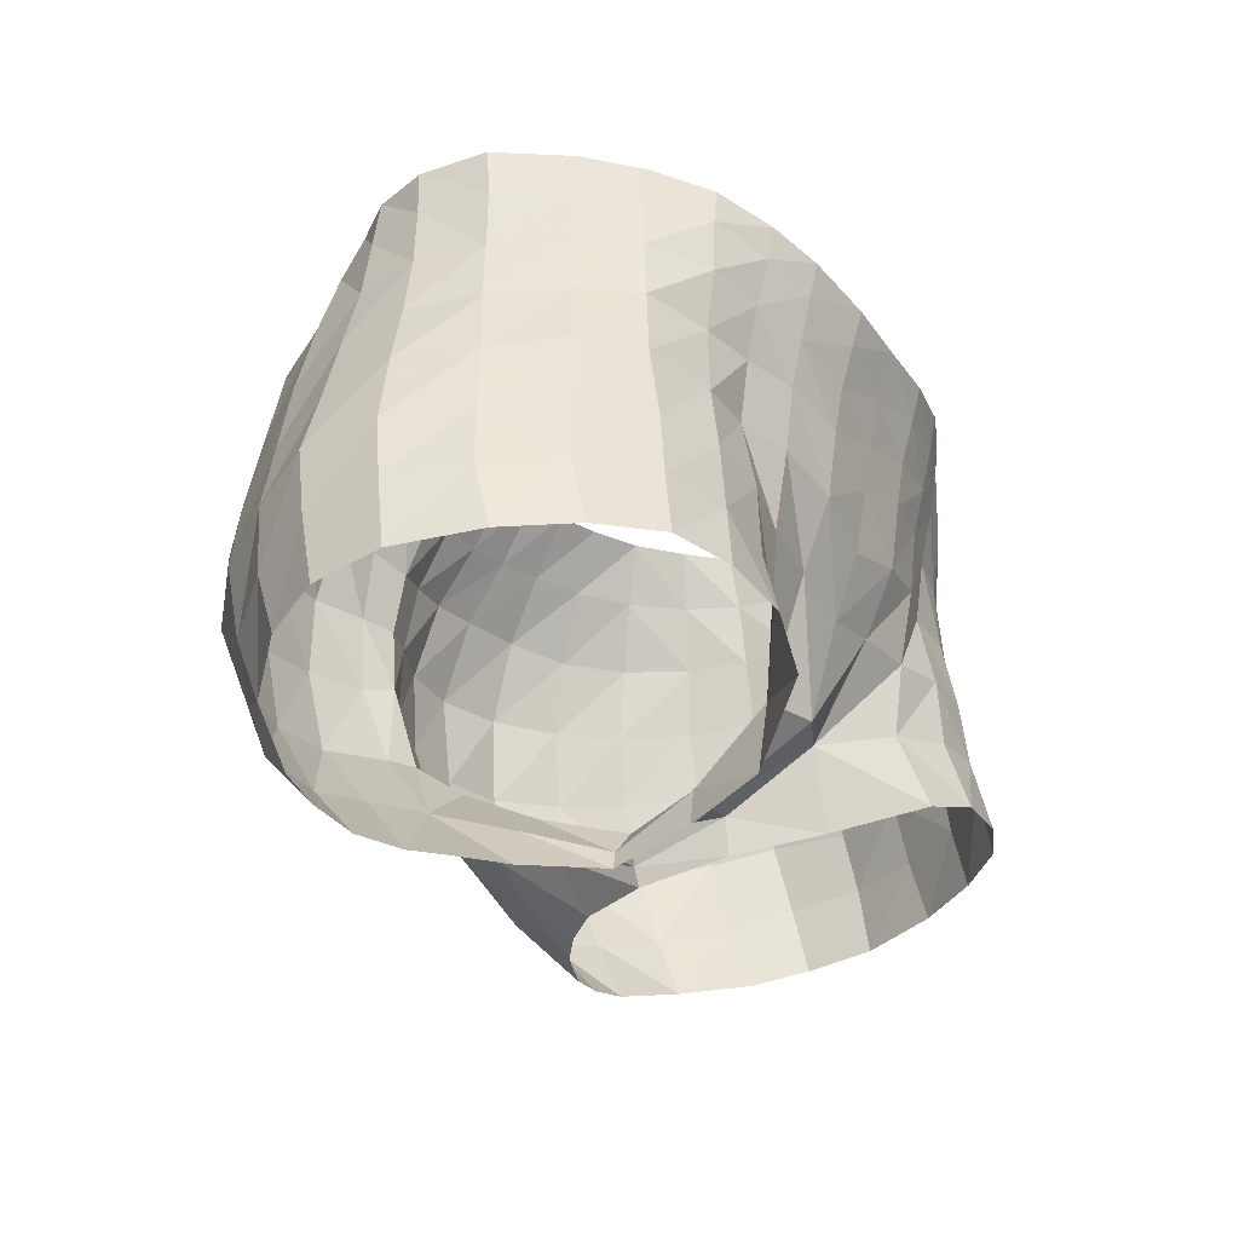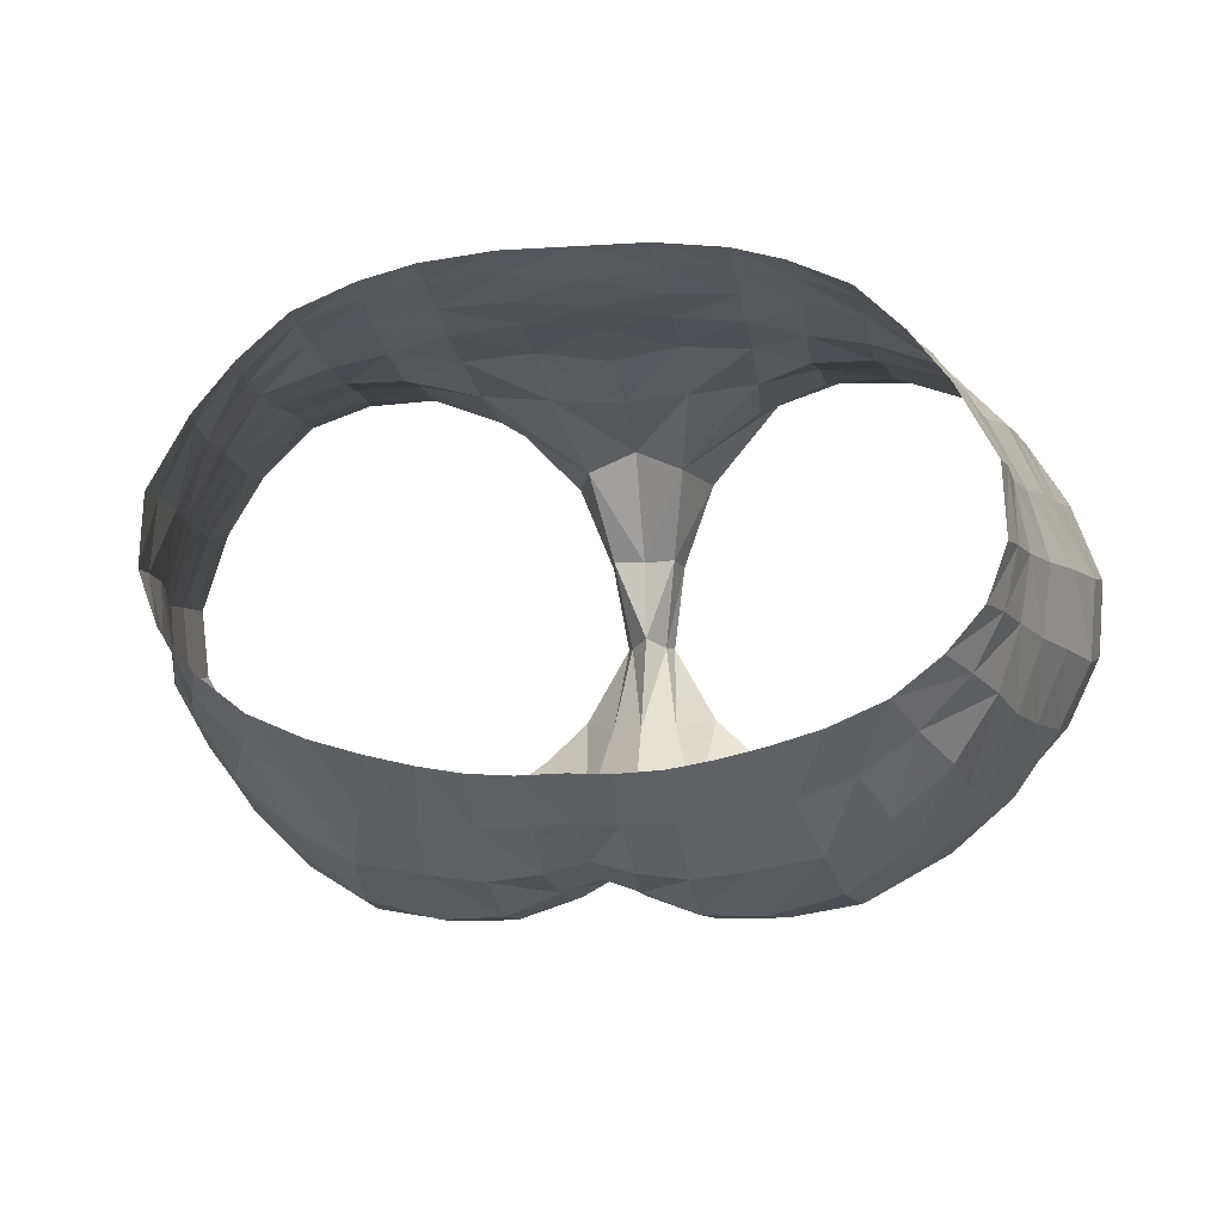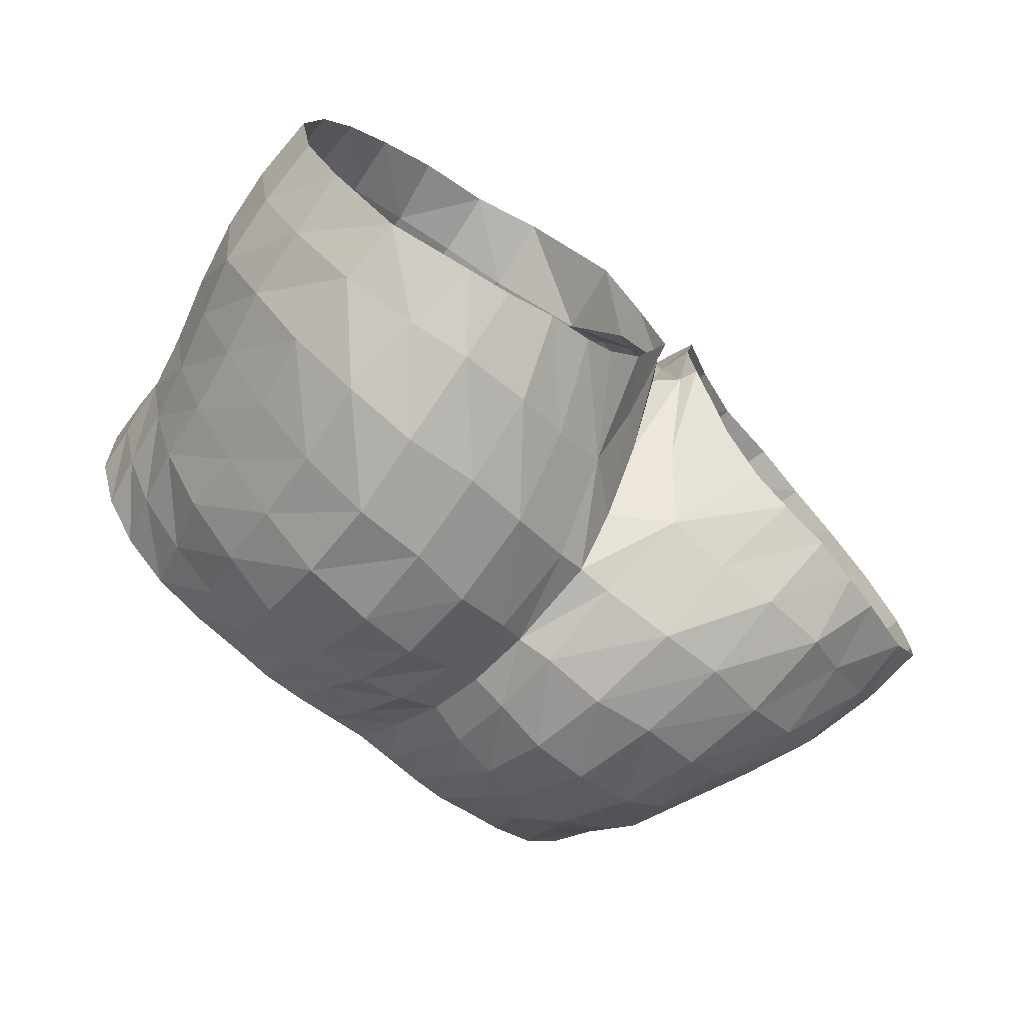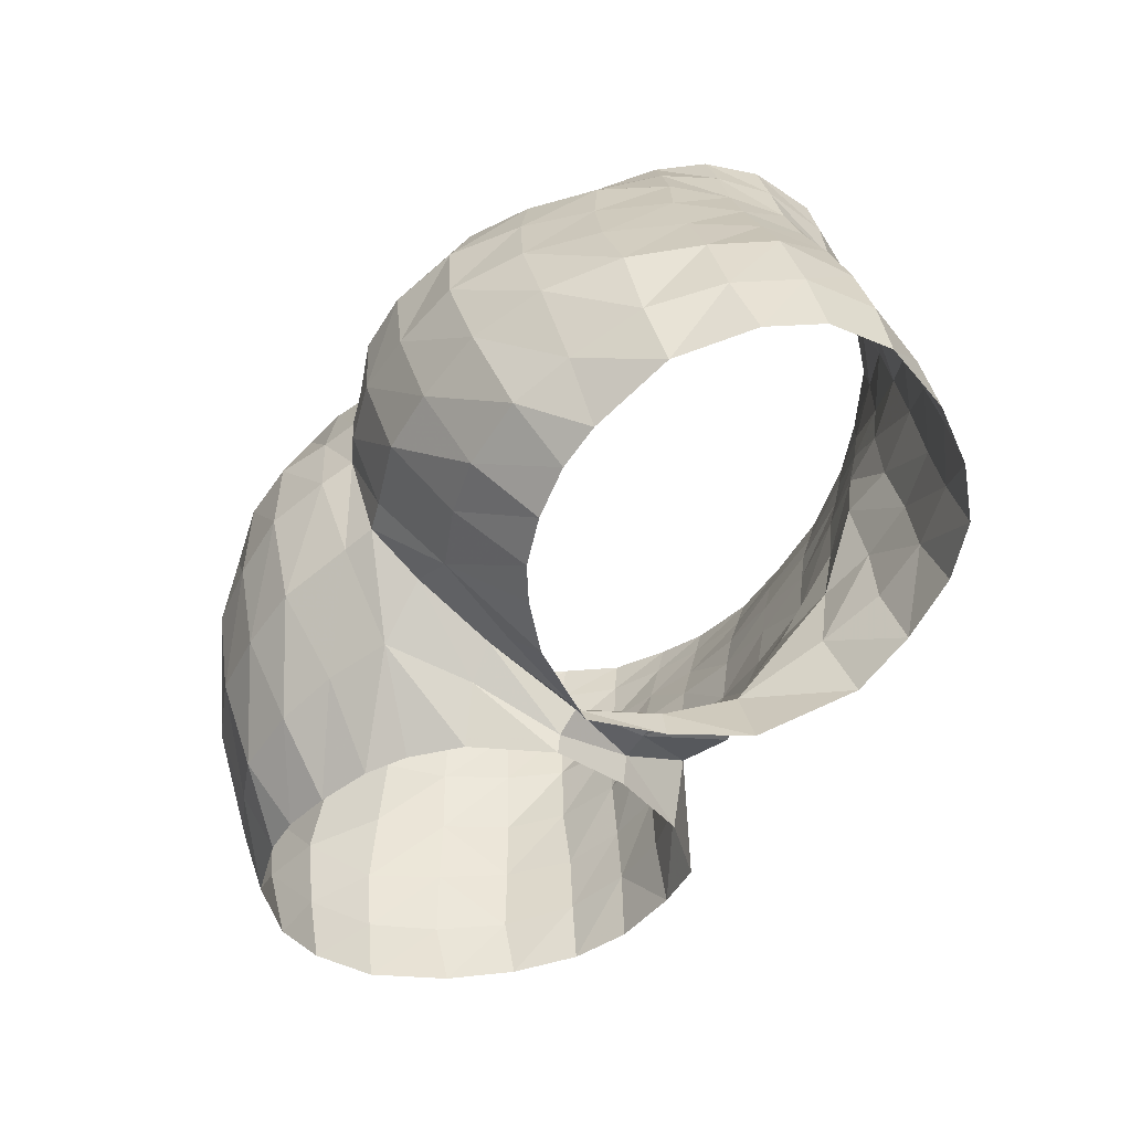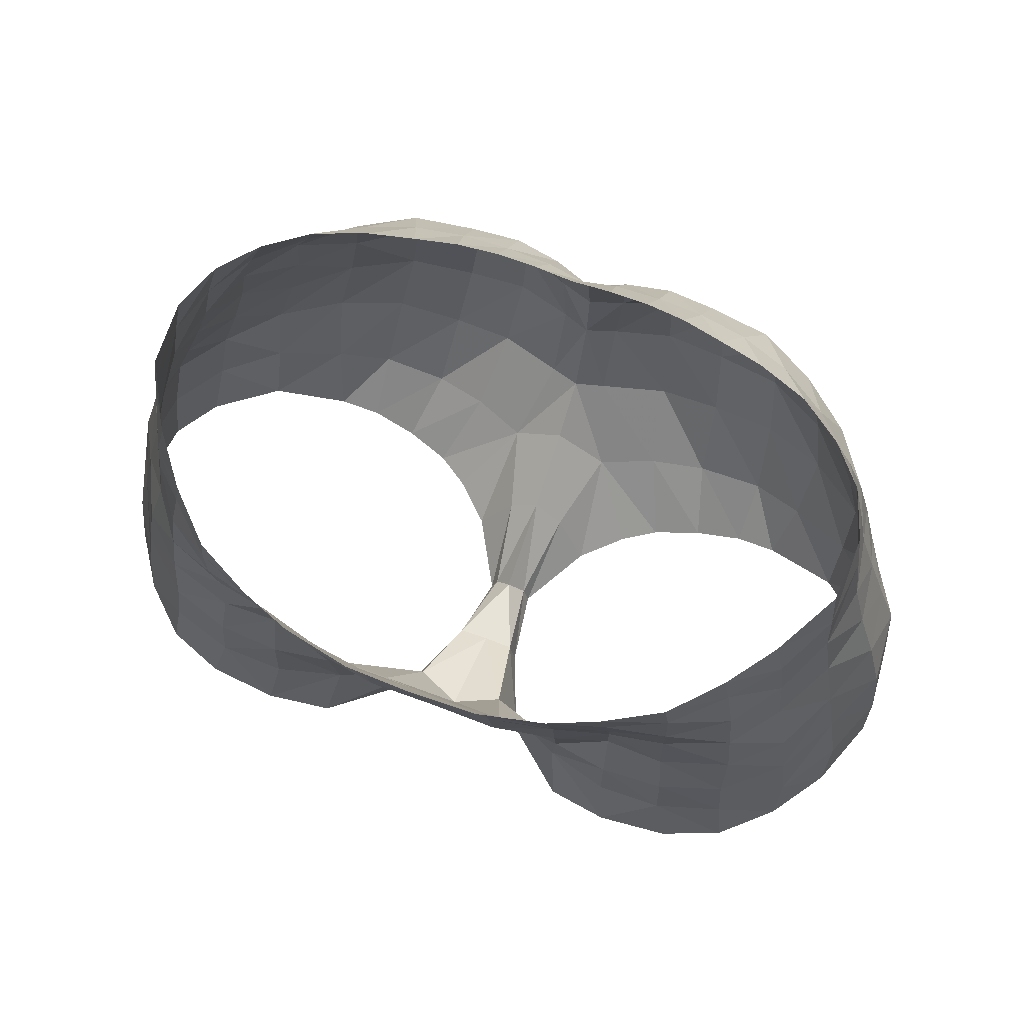
<metadata>
{"format":"obj","ext":"obj","renderer":"f3d","projection":"perspective","resolution":1024,"background":"white","views":[{"elev":-29.5,"azim":-61.5,"up":"+Y"},{"elev":-10.3,"azim":-170.8,"up":"+Z"},{"elev":-56.8,"azim":-43.2,"up":"+Z"},{"elev":-53.8,"azim":-122.5,"up":"+Y"},{"elev":69.1,"azim":20.6,"up":"+Y"}]}
</metadata>
<code>
v -1.031 0.6787 1.173
v -0.2807 0.9016 1.416
v -0.7715 0.9981 1.294
v -1.109 1.113 -0.2784
v -1.493 1.129 0.5173
v -0.1733 1.036 -0.5031
v -0.1957 -0.5781 0.9385
v -1.077 -0.3336 1.22
v -1.339 1.113 0.7953
v -1.506 -0.873 -0.2943
v -0.8057 -0.3704 1.219
v -1.593 -0.3531 0.9314
v -1.759 -0.3813 0.6731
v -1.51 -0.6178 -0.3963
v -0.2848 -0.8955 0.9397
v -0.2283 -0.7155 -0.4474
v -0.2839 0.5808 1.323
v -0.2886 0.1323 1.254
v -0.8016 0.6547 1.23
v -1.535 0.6714 0.5509
v -1.415 0.6917 0.8104
v -0.4442 -1.023 -0.2032
v -0.8474 -0.6369 1.294
v -1.301 0.602 -0.4395
v -1.645 0.1592 0.6141
v -1.414 0.0022 -0.4973
v -0.1289 -0.0442 -0.8468
v -0.1675 0.5548 -0.8035
v -0.0722 -0.9641 0.2599
v -1.513 0.1857 0.8841
v -0.0985 -1.04 0.2673
v -0.7905 0.1879 1.148
v -1.143 -0.6072 1.271
v -1.032 0.1767 1.151
v -1.004 1.042 1.178
v -1.762 -0.6428 0.742
v -1.597 -0.6088 0.9867
v -1.861 -0.7321 0.1489
v -1.716 0.1088 0.0346
v -1.433 1.121 0.0296
v -1.545 0.6416 0.0435
v -1.847 -0.4504 0.0879
v -1.239 -0.7011 -0.5352
v -1.085 0.5911 -0.632
v -0.8929 1.096 -0.3703
v -1.187 -0.9732 -0.3975
v -1.196 -0.0399 -0.7151
v -0.715 -0.7865 -0.6239
v -0.5758 0.5943 -0.806
v -0.5145 1.073 -0.468
v -0.7971 -1.042 -0.3797
v -0.6487 -0.1053 -0.9268
v -0.131 -0.8251 -0.1042
v -0.2741 -1.026 -0.0428
v -0.1278 -0.8182 0.6076
v -0.1524 -0.9643 0.606
v -1.701 -0.114 0.6393
v -1.552 -0.0781 0.9108
v -0.2763 -0.1459 1.136
v -1.504 -0.3051 -0.4672
v -0.1312 -0.3928 -0.7064
v -1.063 -0.0781 1.194
v -0.8013 -0.0981 1.205
v -1.808 -0.1595 0.0282
v -1.26 -0.3787 -0.6702
v -0.689 -0.4655 -0.8254
v -1.582 0.4237 0.5722
v -1.026 0.4374 1.14
v -0.2884 0.3946 1.291
v -1.444 0.442 0.8357
v -0.1501 0.265 -0.8507
v -0.7952 0.4384 1.183
v -1.344 0.3031 -0.4831
v -1.625 0.3784 0.0334
v -1.139 0.2842 -0.6946
v -0.6077 0.2621 -0.943
v -1.187 1.084 0.9954
v -1.317 0.1954 1.065
v -1.263 0.6942 1.02
v -1.389 -0.5881 1.18
v -1.35 -0.3309 1.137
v -1.324 -0.081 1.109
v -1.288 0.4558 1.043
v -0.5842 -0.7282 1.236
v -0.5355 -0.4354 1.129
v -0.5692 0.6291 1.293
v -0.5649 0.9505 1.367
v -0.5658 0.182 1.217
v -0.5578 -0.1266 1.16
v -0.5657 0.4403 1.247
v -1.011 -0.7761 -0.6267
v -0.8457 0.61 -0.7583
v -0.6989 1.079 -0.4252
v -1.006 -1.009 -0.4113
v -0.9351 -0.0831 -0.8788
v -0.9822 -0.4215 -0.7919
v -0.8923 0.2734 -0.8678
v -1.597 0.0505 -0.2315
v -1.462 0.6227 -0.1965
v -1.722 -0.5333 -0.1675
v -1.75 -0.7952 -0.069
v -1.292 1.126 -0.1358
v -1.681 -0.2363 -0.2175
v -1.524 0.337 -0.2337
v -1.88 -0.6866 0.4257
v -1.509 1.123 0.2412
v -1.751 0.1384 0.3269
v -1.585 0.6663 0.2864
v -1.869 -0.4083 0.3907
v -1.832 -0.1529 0.3474
v -1.657 0.4107 0.3045
v -1.516 0.9221 0.5436
v -0.156 0.7983 -0.656
v -1.383 0.9279 0.8089
v -1.192 0.8733 -0.3581
v -1.024 0.8967 1.176
v -0.7902 0.8553 1.271
v -0.2848 0.754 1.374
v -1.49 0.9005 0.0416
v -0.9833 0.8662 -0.5036
v -0.5592 0.831 -0.6387
v -1.219 0.9184 0.9948
v -0.5683 0.8159 1.337
v -0.7676 0.8568 -0.5893
v -1.379 0.8898 -0.1669
v -1.543 0.9172 0.267
v -0.4716 -0.743 -0.5558
v -0.3657 0.579 -0.8301
v -0.3434 1.053 -0.4948
v -0.5907 -1.037 -0.3038
v -0.3814 -0.0698 -0.9281
v -0.4192 -0.4496 -0.8116
v -0.3626 0.2684 -0.9353
v -0.3581 0.8097 -0.6583
v 1.031 0.6787 1.173
v 0.2807 0.9016 1.416
v 0.7715 0.9981 1.294
v 1.109 1.113 -0.2784
v 1.493 1.129 0.5173
v 0.1733 1.036 -0.5031
v 0.1957 -0.5781 0.9385
v 1.077 -0.3336 1.22
v 1.339 1.113 0.7953
v 1.506 -0.873 -0.2943
v 0.8057 -0.3704 1.219
v 1.593 -0.3531 0.9314
v 1.759 -0.3813 0.6731
v 1.51 -0.6178 -0.3963
v 0.2848 -0.8955 0.9397
v 0.2283 -0.7155 -0.4474
v 0.2839 0.5808 1.323
v 0.2886 0.1323 1.254
v 0.8016 0.6547 1.23
v 1.535 0.6714 0.5509
v 1.415 0.6917 0.8104
v 0.4442 -1.023 -0.2032
v 0.8474 -0.6369 1.294
v 1.301 0.602 -0.4395
v 1.645 0.1592 0.6141
v 1.414 0.0022 -0.4973
v 0.1289 -0.0442 -0.8468
v 0.1675 0.5548 -0.8035
v 0.0722 -0.9641 0.2599
v 1.513 0.1857 0.8841
v 0.0985 -1.04 0.2673
v 0.7905 0.1879 1.148
v 1.143 -0.6072 1.271
v 1.032 0.1767 1.151
v 1.004 1.042 1.178
v 1.762 -0.6428 0.742
v 1.597 -0.6088 0.9867
v 0 -0.0026 -0.7823
v 0 -0.5452 -0.4407
v 0 0.5042 1.308
v 0 0.5171 -0.7561
v 0 0.8879 1.421
v 0 -0.5871 1.023
v 0 1.028 -0.4967
v 0 0.0541 1.23
v 0 -0.8674 0.2862
v 1.861 -0.7321 0.1489
v 1.716 0.1088 0.0346
v 1.433 1.121 0.0296
v 1.545 0.6416 0.0435
v 1.847 -0.4504 0.0879
v 1.239 -0.7011 -0.5352
v 1.085 0.5911 -0.632
v 0.8929 1.096 -0.3703
v 1.187 -0.9732 -0.3975
v 1.196 -0.0399 -0.7151
v 0.715 -0.7865 -0.6239
v 0.5758 0.5943 -0.806
v 0.5145 1.073 -0.468
v 0.7971 -1.042 -0.3797
v 0.6487 -0.1053 -0.9268
v 0.131 -0.8251 -0.1042
v 0.2741 -1.026 -0.0428
v 0 -0.7191 -0.113
v 0.1278 -0.8182 0.6076
v 0.1524 -0.9643 0.606
v 0 -0.8271 0.6023
v 1.701 -0.114 0.6393
v 1.552 -0.0781 0.9108
v 0 -0.209 1.131
v 0.2763 -0.1459 1.136
v 0 -0.377 -0.6632
v 1.504 -0.3051 -0.4672
v 0.1312 -0.3928 -0.7064
v 1.063 -0.0781 1.194
v 0.8013 -0.0981 1.205
v 1.808 -0.1595 0.0282
v 1.26 -0.3787 -0.6702
v 0.689 -0.4655 -0.8254
v 0 0.2653 -0.8019
v 1.582 0.4237 0.5722
v 1.026 0.4374 1.14
v 0.2884 0.3946 1.291
v 0 0.314 1.279
v 1.444 0.442 0.8357
v 0.1501 0.265 -0.8507
v 0.7952 0.4384 1.183
v 1.344 0.3031 -0.4831
v 1.625 0.3784 0.0334
v 1.139 0.2842 -0.6946
v 0.6077 0.2621 -0.943
v 1.187 1.084 0.9954
v 1.317 0.1954 1.065
v 1.263 0.6942 1.02
v 1.389 -0.5881 1.18
v 1.35 -0.3309 1.137
v 1.324 -0.081 1.109
v 1.288 0.4558 1.043
v 0.5842 -0.7282 1.236
v 0.5355 -0.4354 1.129
v 0.5692 0.6291 1.293
v 0.5649 0.9505 1.367
v 0.5658 0.182 1.217
v 0.5578 -0.1266 1.16
v 0.5657 0.4403 1.247
v 1.011 -0.7761 -0.6267
v 0.8457 0.61 -0.7583
v 0.6989 1.079 -0.4252
v 1.006 -1.009 -0.4113
v 0.9351 -0.0831 -0.8788
v 0.9822 -0.4215 -0.7919
v 0.8923 0.2734 -0.8678
v 1.597 0.0505 -0.2315
v 1.462 0.6227 -0.1965
v 1.722 -0.5333 -0.1675
v 1.75 -0.7952 -0.069
v 1.292 1.126 -0.1358
v 1.681 -0.2363 -0.2175
v 1.524 0.337 -0.2337
v 1.88 -0.6866 0.4257
v 1.509 1.123 0.2412
v 1.751 0.1384 0.3269
v 1.585 0.6663 0.2864
v 1.869 -0.4083 0.3907
v 1.832 -0.1529 0.3474
v 1.657 0.4107 0.3045
v 1.516 0.9221 0.5436
v 0.156 0.7983 -0.656
v 1.383 0.9279 0.8089
v 1.192 0.8733 -0.3581
v 0 0.7636 -0.6428
v 0 0.7021 1.355
v 1.024 0.8967 1.176
v 0.7902 0.8553 1.271
v 0.2848 0.754 1.374
v 1.49 0.9005 0.0416
v 0.9833 0.8662 -0.5036
v 0.5592 0.831 -0.6387
v 1.219 0.9184 0.9948
v 0.5683 0.8159 1.337
v 0.7676 0.8568 -0.5893
v 1.379 0.8898 -0.1669
v 1.543 0.9172 0.267
v 0.4716 -0.743 -0.5558
v 0.3657 0.579 -0.8301
v 0.3434 1.053 -0.4948
v 0.5907 -1.037 -0.3038
v 0.3814 -0.0698 -0.9281
v 0.4192 -0.4496 -0.8116
v 0.3626 0.2684 -0.9353
v 0.3581 0.8097 -0.6583
f 72 68 34 32
f 23 11 8 33
f 80 33 8 81
f 36 37 12 13
f 105 36 13 109
f 90 88 18 69
f 123 118 2 87
f 112 114 9 5
f 116 117 3 35
f 126 108 20 112
f 103 60 14 100
f 120 115 4 45
f 104 73 26 98
f 133 71 27 131
f 54 22 16 53
f 56 31 29 55
f 67 70 21 20
f 58 30 25 57
f 62 63 32 34
f 83 70 30 78
f 214 71 28 175
f 118 266 176 2
f 265 113 6 178
f 69 218 174 17
f 82 62 34 78
f 89 88 32 63
f 59 7 177 204
f 201 177 7 55
f 122 116 35 77
f 198 180 29 53
f 65 43 14 60
f 43 46 10 14
f 85 11 23 84
f 206 173 16 61
f 111 74 39 107
f 110 64 42 109
f 125 99 41 119
f 101 38 42 100
f 91 94 46 43
f 96 91 43 65
f 73 75 47 26
f 124 120 45 93
f 134 121 50 129
f 132 127 48 66
f 127 130 51 48
f 97 76 52 95
f 173 198 53 16
f 31 54 53 29
f 180 201 55 29
f 15 56 55 7
f 131 132 66 52
f 95 96 65 47
f 107 39 64 110
f 172 206 61 27
f 47 65 60 26
f 18 59 204 179
f 85 89 63 11
f 81 8 62 82
f 8 11 63 62
f 12 58 57 13
f 98 26 60 103
f 92 49 76 97
f 24 44 75 73
f 108 41 74 111
f 18 179 218 69
f 172 27 71 214
f 79 21 70 83
f 25 30 70 67
f 128 28 71 133
f 99 24 73 104
f 86 90 69 17
f 19 1 68 72
f 1 79 83 68
f 12 81 82 58
f 114 122 77 9
f 58 82 78 30
f 68 83 78 34
f 37 80 81 12
f 19 72 90 86
f 7 59 89 85
f 7 85 84 15
f 59 18 88 89
f 117 123 87 3
f 72 32 88 90
f 44 92 97 75
f 52 66 96 95
f 75 97 95 47
f 121 124 93 50
f 66 48 91 96
f 48 51 94 91
f 41 99 104 74
f 39 98 103 64
f 10 101 100 14
f 115 24 99 125
f 74 104 98 39
f 64 103 100 42
f 20 108 111 67
f 25 107 110 57
f 57 110 109 13
f 67 111 107 25
f 119 41 108 126
f 38 105 109 42
f 40 119 126 106
f 4 115 125 102
f 49 92 124 121
f 19 86 123 117
f 21 79 122 114
f 128 49 121 134
f 92 44 120 124
f 102 125 119 40
f 79 1 116 122
f 175 28 113 265
f 17 174 266 118
f 44 24 115 120
f 106 126 112 5
f 1 19 117 116
f 20 21 114 112
f 86 17 118 123
f 28 128 134 113
f 49 128 133 76
f 27 61 132 131
f 16 22 130 127
f 61 16 127 132
f 113 134 129 6
f 76 133 131 52
f 221 166 168 216
f 157 167 142 145
f 229 230 142 167
f 170 147 146 171
f 254 258 147 170
f 239 217 152 237
f 274 236 136 269
f 261 139 143 263
f 267 169 137 268
f 277 261 154 257
f 252 249 148 207
f 271 188 138 264
f 253 247 160 222
f 284 282 161 220
f 197 196 150 156
f 200 199 163 165
f 215 154 155 219
f 203 202 159 164
f 209 168 166 210
f 232 227 164 219
f 214 175 162 220
f 269 136 176 266
f 265 178 140 262
f 217 151 174 218
f 231 227 168 209
f 238 210 166 237
f 205 204 177 141
f 201 199 141 177
f 273 226 169 267
f 198 196 163 180
f 212 207 148 186
f 186 148 144 189
f 234 233 157 145
f 206 208 150 173
f 260 256 182 223
f 259 258 185 211
f 276 270 184 248
f 250 249 185 181
f 240 186 189 243
f 245 212 186 240
f 222 160 190 224
f 275 242 188 271
f 285 280 193 272
f 283 213 191 278
f 278 191 194 281
f 246 244 195 225
f 173 150 196 198
f 165 163 196 197
f 180 163 199 201
f 149 141 199 200
f 282 195 213 283
f 244 190 212 245
f 256 259 211 182
f 172 161 208 206
f 190 160 207 212
f 152 179 204 205
f 234 145 210 238
f 230 231 209 142
f 142 209 210 145
f 146 147 202 203
f 247 252 207 160
f 241 246 225 192
f 158 222 224 187
f 257 260 223 184
f 152 217 218 179
f 172 214 220 161
f 228 232 219 155
f 159 215 219 164
f 279 284 220 162
f 248 253 222 158
f 235 151 217 239
f 153 221 216 135
f 135 216 232 228
f 146 203 231 230
f 263 143 226 273
f 203 164 227 231
f 216 168 227 232
f 171 146 230 229
f 153 235 239 221
f 141 234 238 205
f 141 149 233 234
f 205 238 237 152
f 268 137 236 274
f 221 239 237 166
f 187 224 246 241
f 195 244 245 213
f 224 190 244 246
f 272 193 242 275
f 213 245 240 191
f 191 240 243 194
f 184 223 253 248
f 182 211 252 247
f 144 148 249 250
f 264 276 248 158
f 223 182 247 253
f 211 185 249 252
f 154 215 260 257
f 159 202 259 256
f 202 147 258 259
f 215 159 256 260
f 270 277 257 184
f 181 185 258 254
f 183 255 277 270
f 138 251 276 264
f 192 272 275 241
f 153 268 274 235
f 155 263 273 228
f 279 285 272 192
f 241 275 271 187
f 251 183 270 276
f 228 273 267 135
f 175 265 262 162
f 151 269 266 174
f 187 271 264 158
f 255 139 261 277
f 135 267 268 153
f 154 261 263 155
f 235 274 269 151
f 162 262 285 279
f 192 225 284 279
f 161 282 283 208
f 150 278 281 156
f 208 283 278 150
f 262 140 280 285
f 225 195 282 284

</code>
